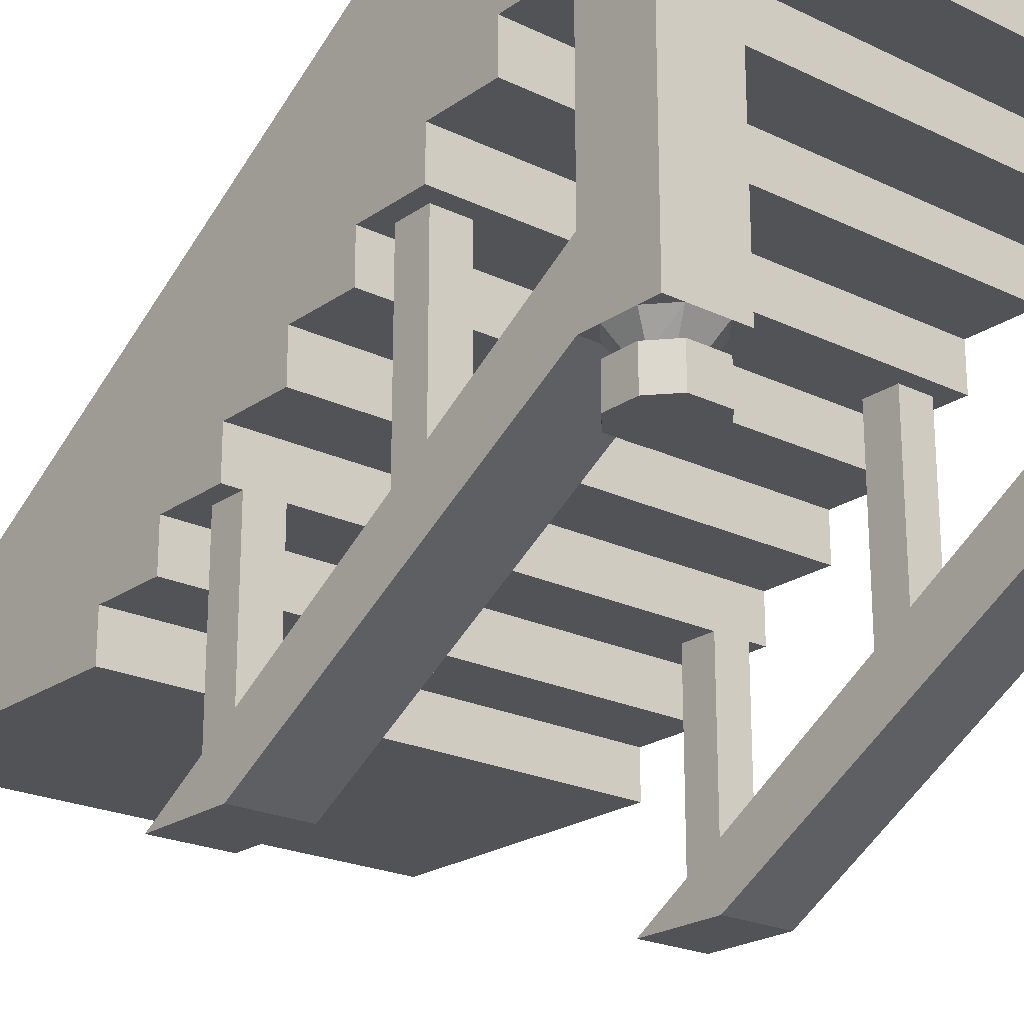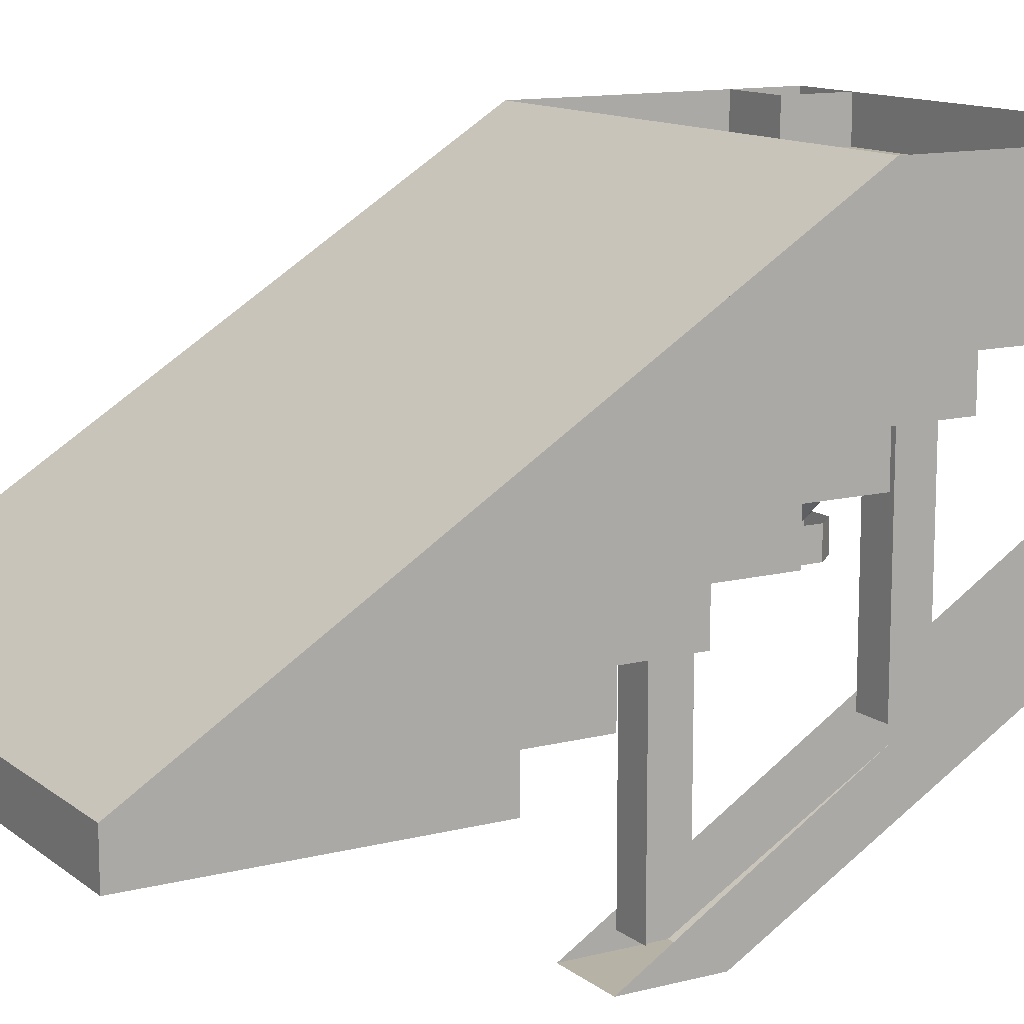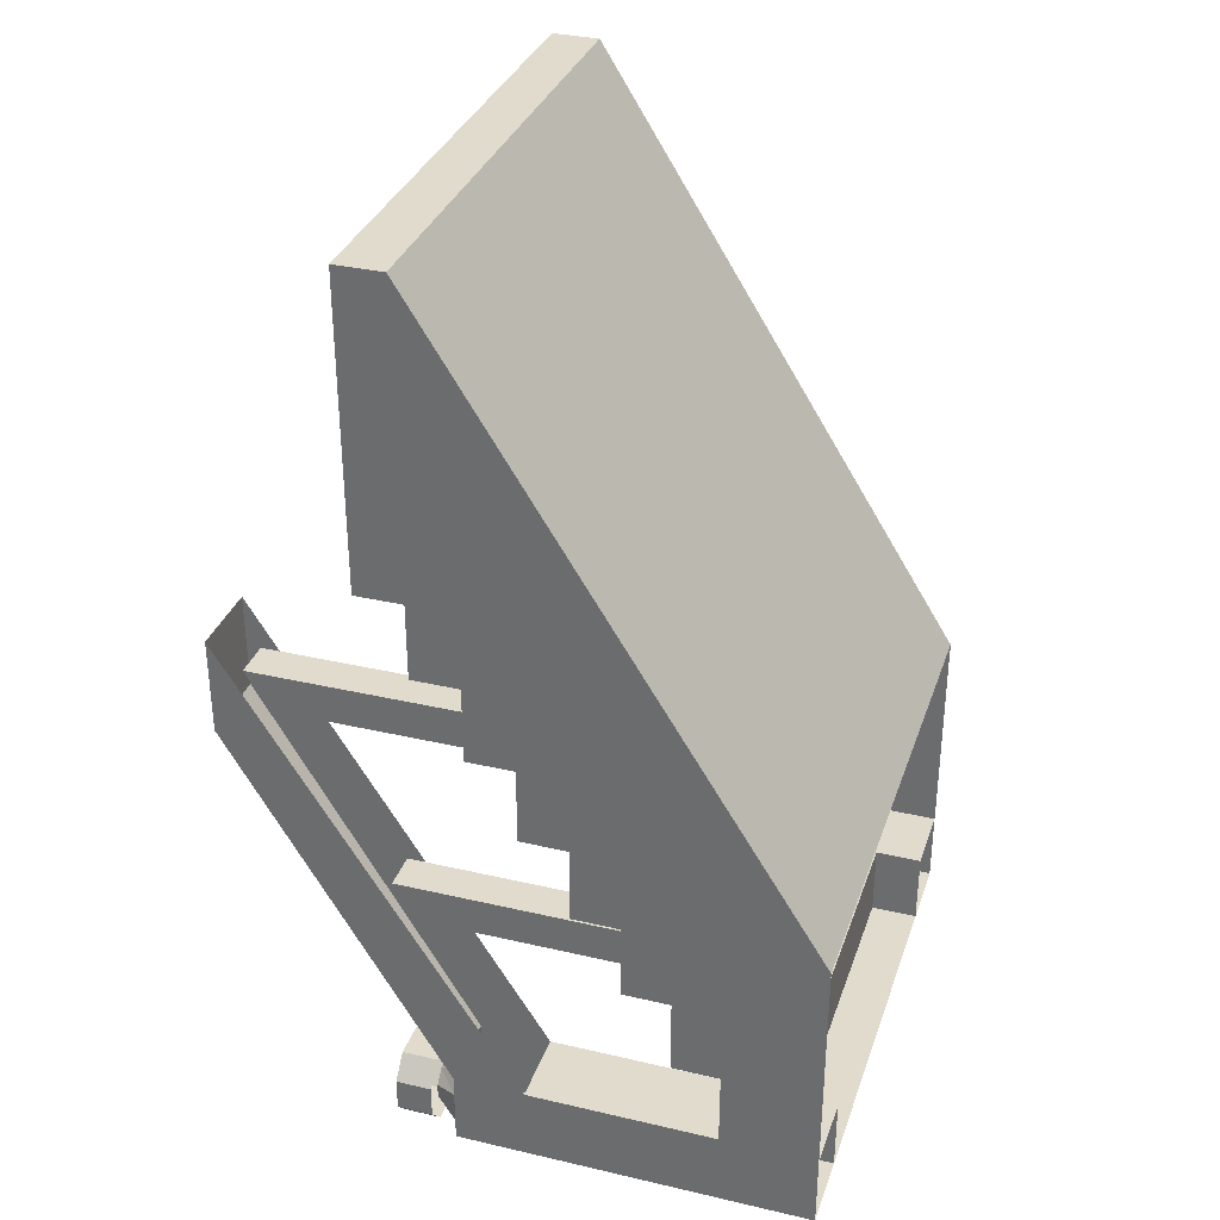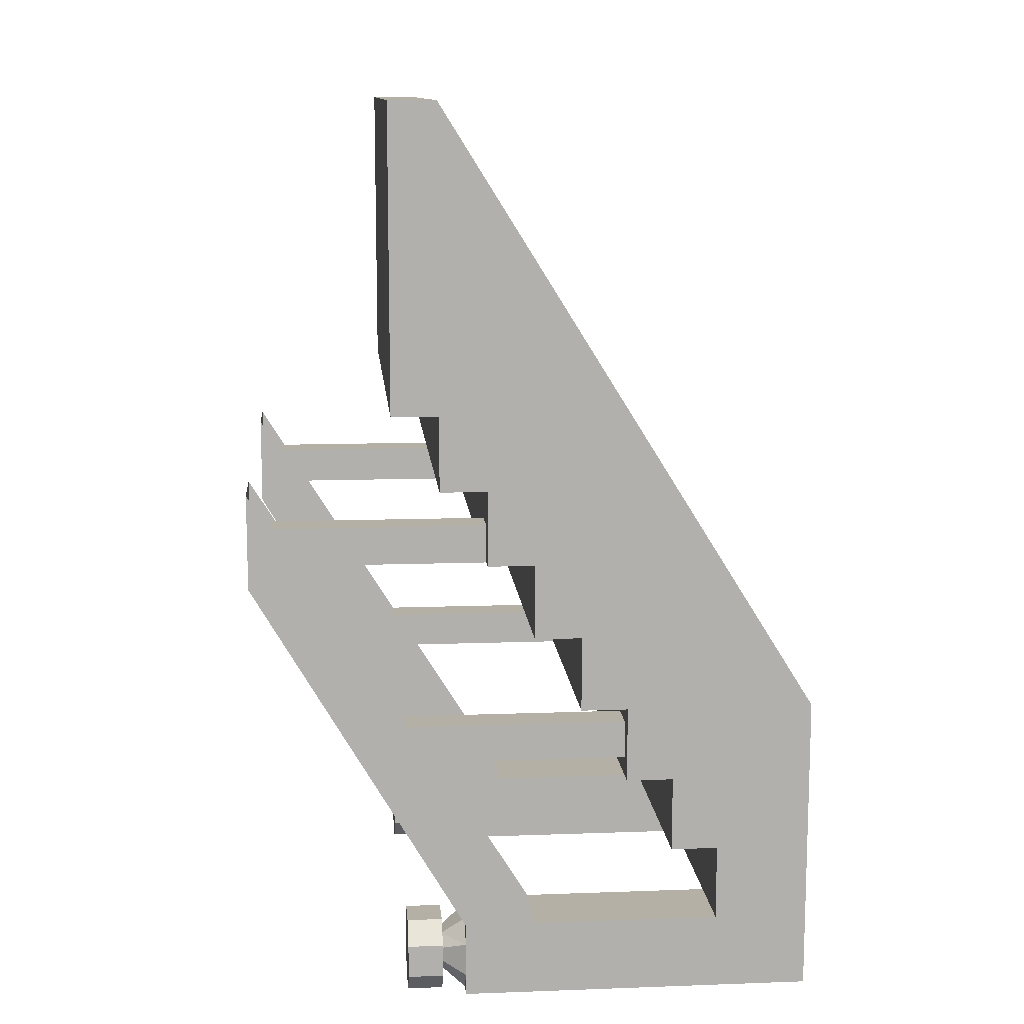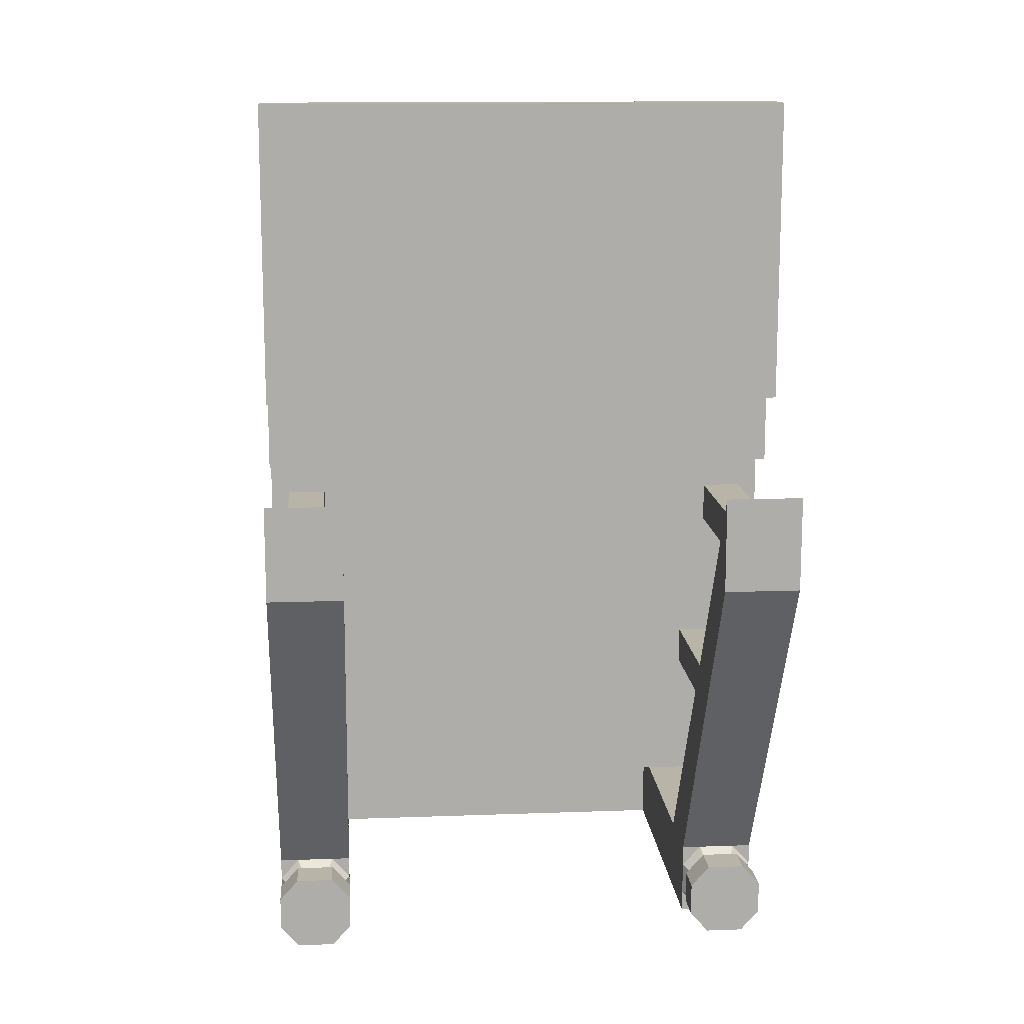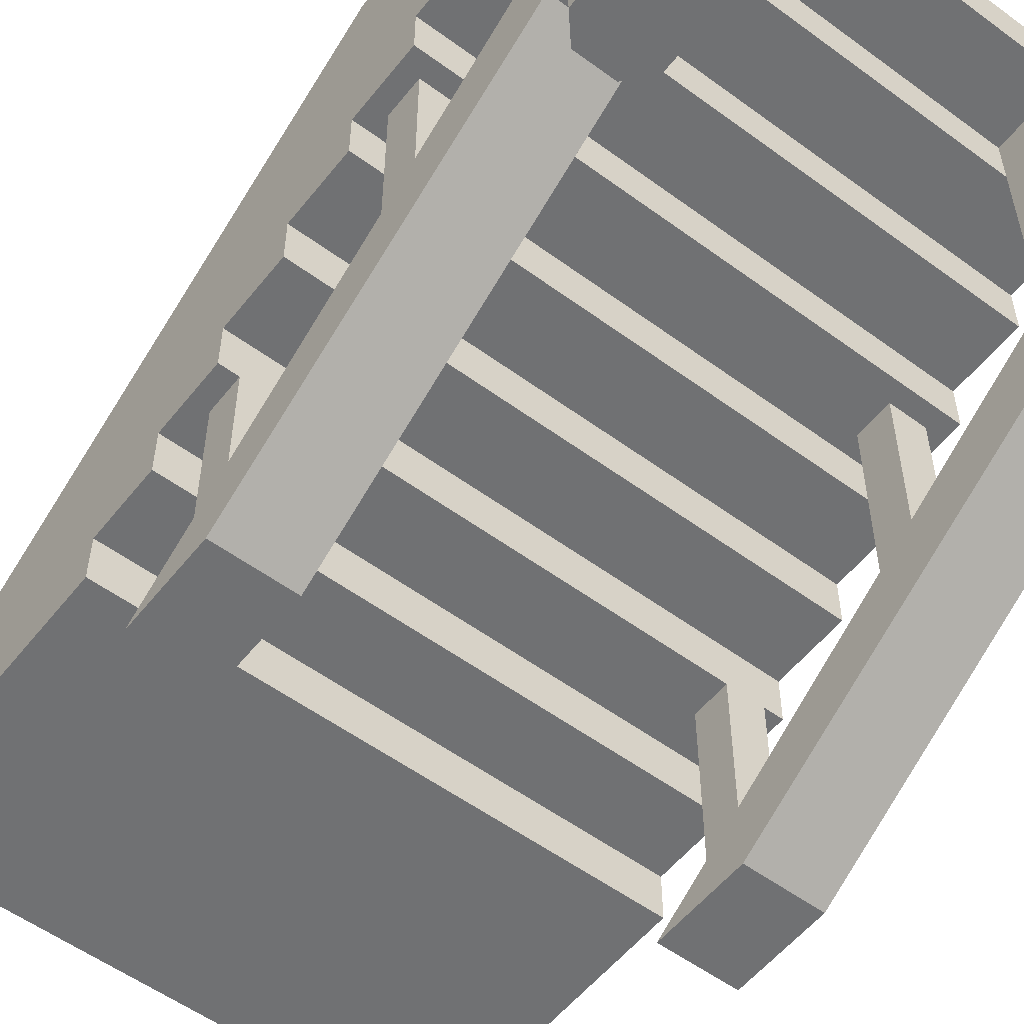
<metadata>
{"format":"obj","ext":"obj","renderer":"f3d","projection":"perspective","resolution":1024,"background":"white","views":[{"elev":-22.1,"azim":140.1,"up":"+Y"},{"elev":12.4,"azim":59.2,"up":"+Y"},{"elev":33.2,"azim":107.7,"up":"+Z"},{"elev":11.7,"azim":85.0,"up":"+Z"},{"elev":13.3,"azim":-4.8,"up":"+Z"},{"elev":-55.1,"azim":142.2,"up":"+Y"}]}
</metadata>
<code>
o object/stairs/base
v 80 -120 -160
v 112 -120 -160
v 112 -20 -160
v 80 -20 -160
v 80 -120 -192
v 80 -150 -160
v 80 -240 -8
v 80 -240 32
v 112 -240 -8
v 112 -240 32
v 112 -150 -160
v 112 -120 -192
v 112 -20 -192
v 112 0 -192
v 112 0 -160
v 80 0 -160
v 80 -20 -192
v 80 -150 -192
v 80 0 -192
v -80 -20 -160
v -80 -20 -192
v -80 0 -192
v -112 0 -192
v -112 -20 -192
v -112 0 -160
v -112 -20 -160
v -80 0 -160
v -112 -40 -160
v 112 -40 -160
v -112 -40 -128
v -112 0 -128
v -112 -120 -160
v -80 -120 -160
v -80 -120 -192
v -112 -120 -192
v -112 -150 -160
v -112 -240 -8
v -112 -240 32
v -80 -240 -8
v -80 -240 32
v -80 -150 -160
v 88 -175 -160
v 80 -175 -169
v 80 -175 -183
v 88 -175 -192
v 104 -175 -192
v 112 -175 -183
v 112 -175 -169
v 104 -175 -160
v 104 -160 -160
v 88 -160 -160
v 80 -160 -169
v 80 -160 -183
v 88 -160 -192
v 104 -160 -192
v 112 -160 -183
v 112 -160 -169
v -104 -175 -160
v -112 -175 -169
v -112 -175 -183
v -104 -175 -192
v -88 -175 -192
v -80 -175 -183
v -80 -175 -169
v -88 -175 -160
v -88 -160 -160
v -104 -160 -160
v -112 -160 -169
v -112 -160 -183
v -104 -160 -192
v -88 -160 -192
v -80 -160 -183
v -80 -160 -169
v 112 -40 -128
v 112 -60 -128
v -112 -60 -128
v 112 0 -128
v 112 0 -96
v 112 -60 -96
v -112 -60 -96
v -112 0 -96
v 112 -80 -96
v -112 -80 -96
v -112 -80 -64
v -112 0 -64
v 112 -80 -64
v 112 -100 -64
v -112 -100 -64
v 112 0 -64
v 112 -20 -32
v 112 -100 -32
v -112 -100 -32
v -112 -20 -32
v 112 -120 -32
v -112 -120 -32
v -112 -120 0
v -112 -40 0
v 112 -120 0
v 112 -140 0
v -112 -140 0
v 112 -40 0
v 112 -60 32
v 112 -140 32
v -112 -140 32
v -112 -60 32
v 112 -160 32
v -112 -160 32
v -112 -160 64
v -112 -80 64
v 112 -160 64
v 112 -180 64
v -112 -180 64
v 112 -80 64
v 112 -100 96
v 112 -180 96
v -112 -180 96
v -112 -100 96
v 112 -180 192
v 112 -160 192
v -112 -160 192
v -112 -180 192
v 112 -180 160
v 112 -140 160
v 112 -120 128
v 112 -180 128
v -112 -180 128
v -112 -120 128
v -112 -180 160
v -112 -140 160
v -80 -150 -192
v -112 -150 -192
v -88 -150 -192
v -80 -150 -183
v -87 -160 -179
v -92 -160 -184
v -104 -150 -192
v -100 -160 -184
v -112 -150 -183
v -105 -160 -179
v -112 -150 -169
v -105 -160 -173
v -104 -150 -160
v -100 -160 -168
v -88 -150 -160
v -92 -160 -168
v -80 -150 -169
v -87 -160 -173
v -88 -80 -72
v -104 -80 -72
v -104 -175 -72
v -88 -175 -72
v -88 -80 -88
v -88 -165 -88
v -104 -80 -88
v -104 -165 -88
v -88 -140 16
v -104 -140 16
v -104 -230 16
v -88 -230 16
v -88 -140 0
v -88 -220 0
v -104 -140 0
v -104 -220 0
v 112 -150 -192
v 92 -160 -184
v 87 -160 -179
v 80 -150 -183
v 88 -150 -192
v 100 -160 -184
v 104 -150 -192
v 105 -160 -179
v 112 -150 -183
v 105 -160 -173
v 112 -150 -169
v 100 -160 -168
v 104 -150 -160
v 92 -160 -168
v 88 -150 -160
v 87 -160 -173
v 80 -150 -169
v 88 -175 -72
v 104 -175 -72
v 104 -80 -72
v 88 -80 -72
v 88 -165 -88
v 88 -80 -88
v 104 -165 -88
v 104 -80 -88
v 88 -230 16
v 104 -230 16
v 104 -140 16
v 88 -140 16
v 88 -220 0
v 88 -140 0
v 104 -220 0
v 104 -140 0
f 1 2 3
f 1 3 4
f 1 4 5
f 1 5 6
f 1 6 7
f 1 7 8
f 8 7 9
f 8 9 10
f 10 9 2
f 2 9 11
f 2 11 12
f 2 12 13
f 2 13 3
f 3 13 14
f 3 14 15
f 3 15 4
f 4 15 16
f 4 16 17
f 4 17 5
f 5 17 12
f 5 12 18
f 5 18 6
f 5 6 18
f 12 17 13
f 13 17 19
f 13 19 14
f 17 16 19
f 17 19 16
f 17 16 4
f 17 4 20
f 17 20 21
f 17 21 19
f 19 21 22
f 22 21 23
f 23 21 24
f 23 24 25
f 25 24 26
f 25 26 27
f 25 27 20
f 25 20 28
f 28 20 4
f 28 4 29
f 28 29 30
f 28 30 26
f 26 30 31
f 26 31 25
f 20 26 32
f 20 32 33
f 20 33 21
f 20 21 22
f 20 22 27
f 20 27 26
f 24 21 34
f 24 34 35
f 24 35 26
f 26 35 32
f 32 35 36
f 32 36 37
f 32 37 38
f 38 37 39
f 38 39 40
f 40 39 33
f 33 39 41
f 33 41 34
f 33 34 21
f 42 43 44
f 42 44 45
f 42 45 46
f 42 46 47
f 42 47 48
f 42 48 49
f 42 49 50
f 42 50 51
f 42 51 43
f 43 51 52
f 43 52 44
f 44 52 53
f 44 53 45
f 45 53 54
f 45 54 46
f 46 54 55
f 46 55 47
f 47 55 56
f 47 56 48
f 48 56 57
f 48 57 49
f 49 57 50
f 58 59 60
f 58 60 61
f 58 61 62
f 58 62 63
f 58 63 64
f 58 64 65
f 58 65 66
f 58 66 67
f 58 67 59
f 59 67 68
f 59 68 60
f 60 68 69
f 60 69 61
f 61 69 70
f 61 70 62
f 62 70 71
f 62 71 63
f 63 71 72
f 63 72 64
f 64 72 73
f 64 73 65
f 65 73 66
f 74 75 76
f 74 76 30
f 74 30 29
f 74 29 77
f 74 77 78
f 74 78 75
f 75 78 79
f 75 79 80
f 75 80 76
f 76 80 30
f 30 80 81
f 30 81 31
f 79 82 83
f 79 83 80
f 80 83 84
f 80 84 85
f 80 85 81
f 86 87 88
f 86 88 84
f 86 84 82
f 86 82 89
f 86 89 90
f 86 90 87
f 87 90 91
f 87 91 92
f 87 92 88
f 88 92 84
f 84 92 93
f 84 93 85
f 91 94 95
f 91 95 92
f 92 95 96
f 92 96 97
f 92 97 93
f 98 99 100
f 98 100 96
f 98 96 94
f 98 94 101
f 98 101 102
f 98 102 99
f 99 102 103
f 99 103 104
f 99 104 100
f 100 104 96
f 96 104 105
f 96 105 97
f 103 106 107
f 103 107 104
f 104 107 108
f 104 108 109
f 104 109 105
f 110 111 112
f 110 112 108
f 110 108 106
f 110 106 113
f 110 113 114
f 110 114 111
f 111 114 115
f 111 115 116
f 111 116 112
f 112 116 108
f 108 116 117
f 108 117 109
f 82 84 83
f 94 96 95
f 106 108 107
f 29 4 16
f 29 16 15
f 22 21 20
f 22 20 27
f 118 119 120
f 118 120 121
f 118 121 122
f 118 122 119
f 119 122 123
f 123 122 124
f 124 122 125
f 124 125 114
f 114 125 115
f 115 125 126
f 115 126 116
f 116 126 127
f 116 127 117
f 126 128 129
f 126 129 127
f 121 120 129
f 121 129 128
f 121 128 122
f 122 128 125
f 125 128 126
f 15 77 3
f 3 77 29
f 78 89 79
f 79 89 82
f 90 101 91
f 91 101 94
f 102 113 103
f 103 113 106
f 130 41 34
f 130 34 41
f 130 41 36
f 130 36 131
f 130 131 34
f 34 131 35
f 35 131 36
f 41 39 37
f 41 37 36
f 132 133 134
f 132 134 135
f 132 135 136
f 136 135 137
f 136 137 138
f 138 137 139
f 138 139 140
f 140 139 141
f 140 141 142
f 142 141 143
f 142 143 144
f 144 143 145
f 144 145 146
f 146 145 147
f 146 147 133
f 133 147 134
f 148 149 150
f 148 150 151
f 148 151 152
f 152 151 153
f 152 153 154
f 154 153 155
f 154 155 149
f 149 155 150
f 156 157 158
f 156 158 159
f 156 159 160
f 160 159 161
f 160 161 162
f 162 161 163
f 162 163 157
f 157 163 158
f 12 164 18
f 18 164 6
f 6 164 11
f 6 11 7
f 7 11 9
f 11 164 12
f 165 166 167
f 165 167 168
f 165 168 169
f 169 168 170
f 169 170 171
f 171 170 172
f 171 172 173
f 173 172 174
f 173 174 175
f 175 174 176
f 175 176 177
f 177 176 178
f 177 178 179
f 179 178 180
f 179 180 166
f 166 180 167
f 181 182 183
f 181 183 184
f 181 184 185
f 185 184 186
f 185 186 187
f 187 186 188
f 187 188 182
f 182 188 183
f 189 190 191
f 189 191 192
f 189 192 193
f 193 192 194
f 193 194 195
f 195 194 196
f 195 196 190
f 190 196 191
f 85 120 119
f 85 119 89

</code>
